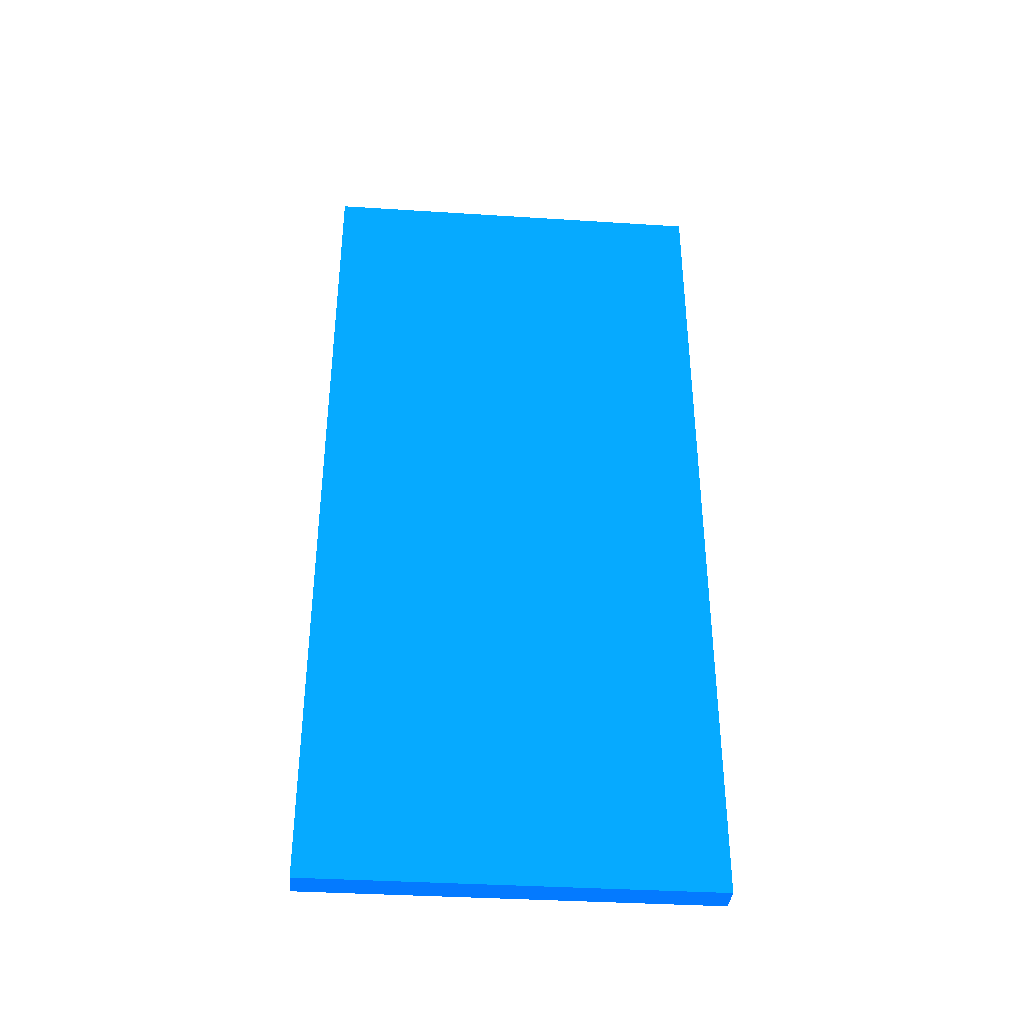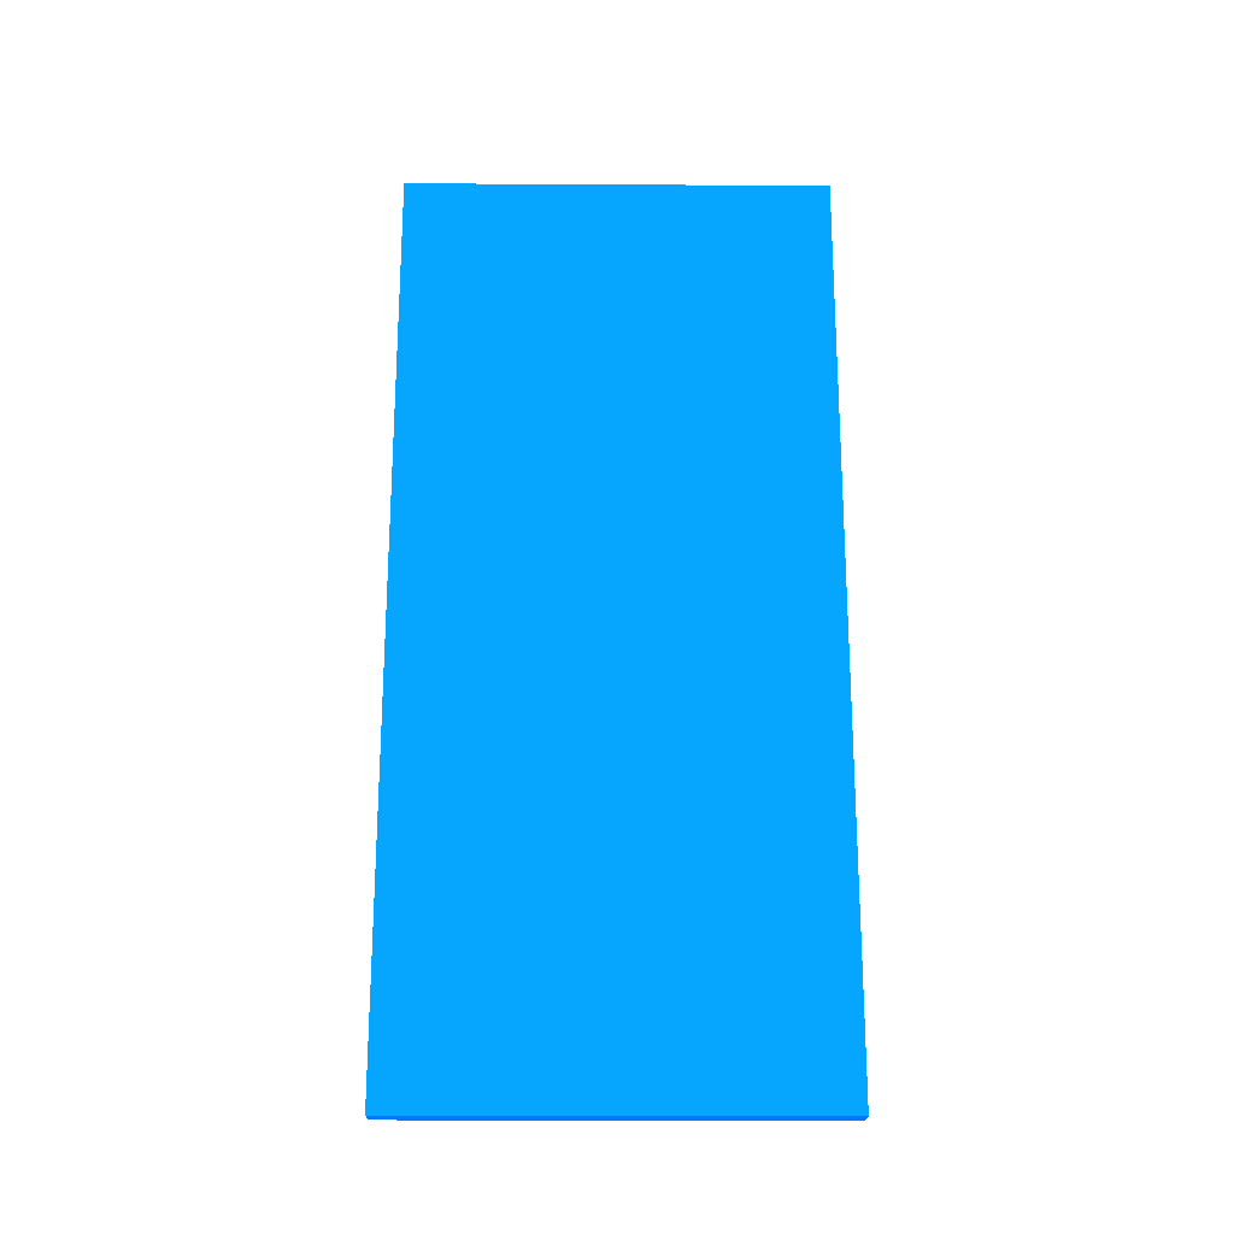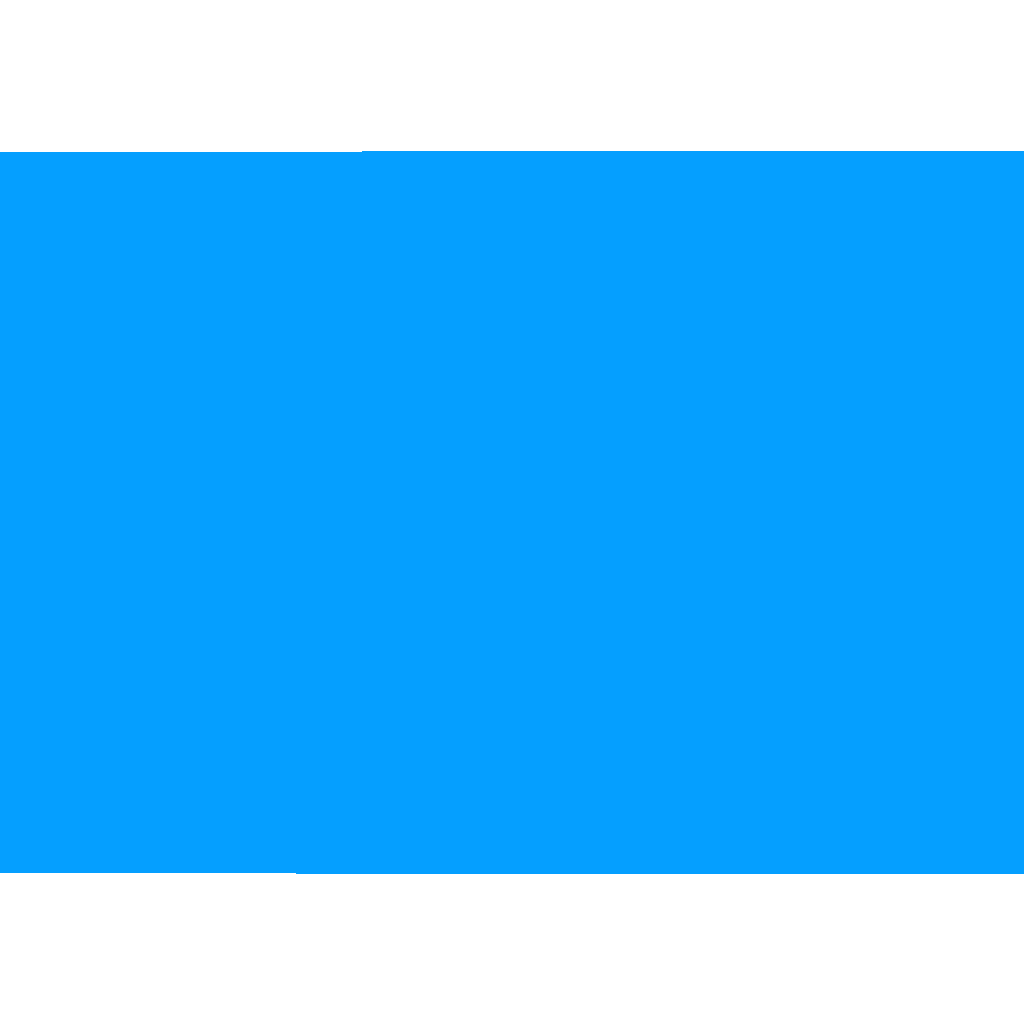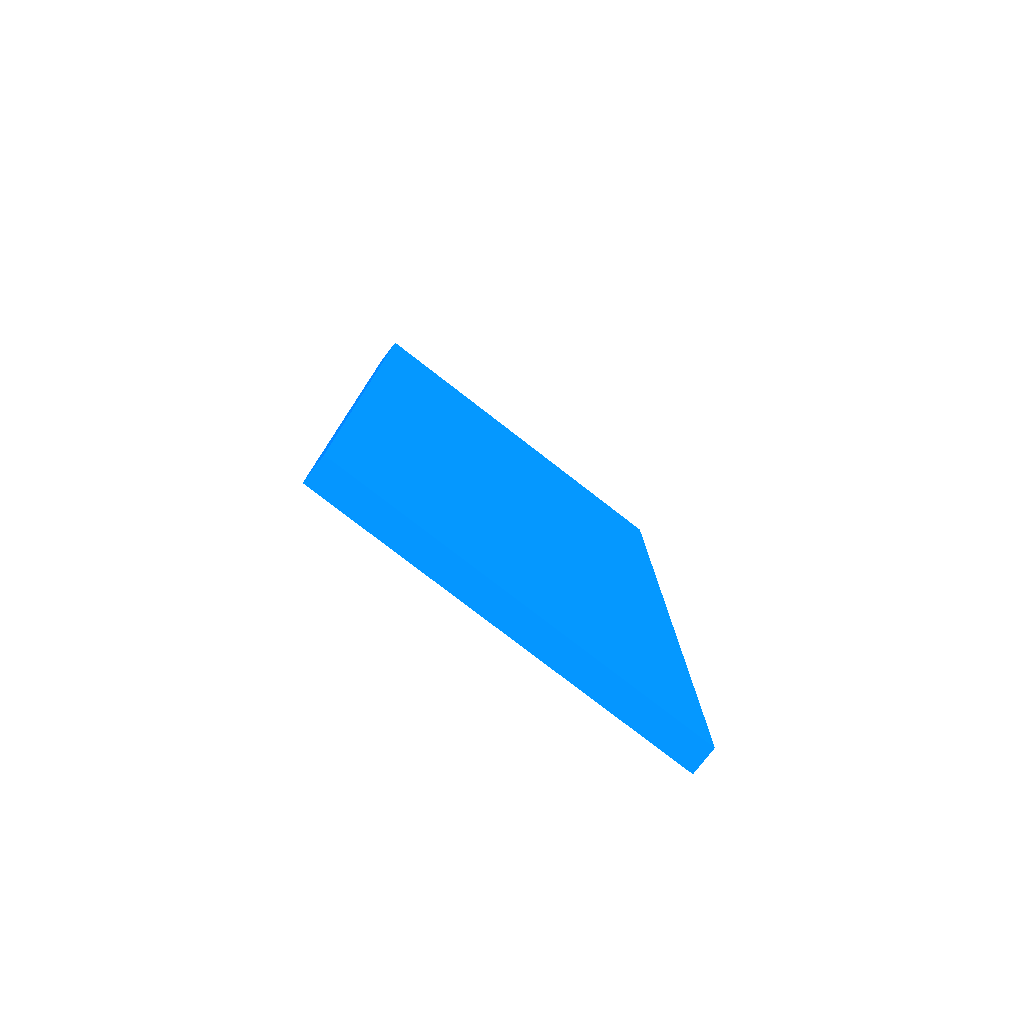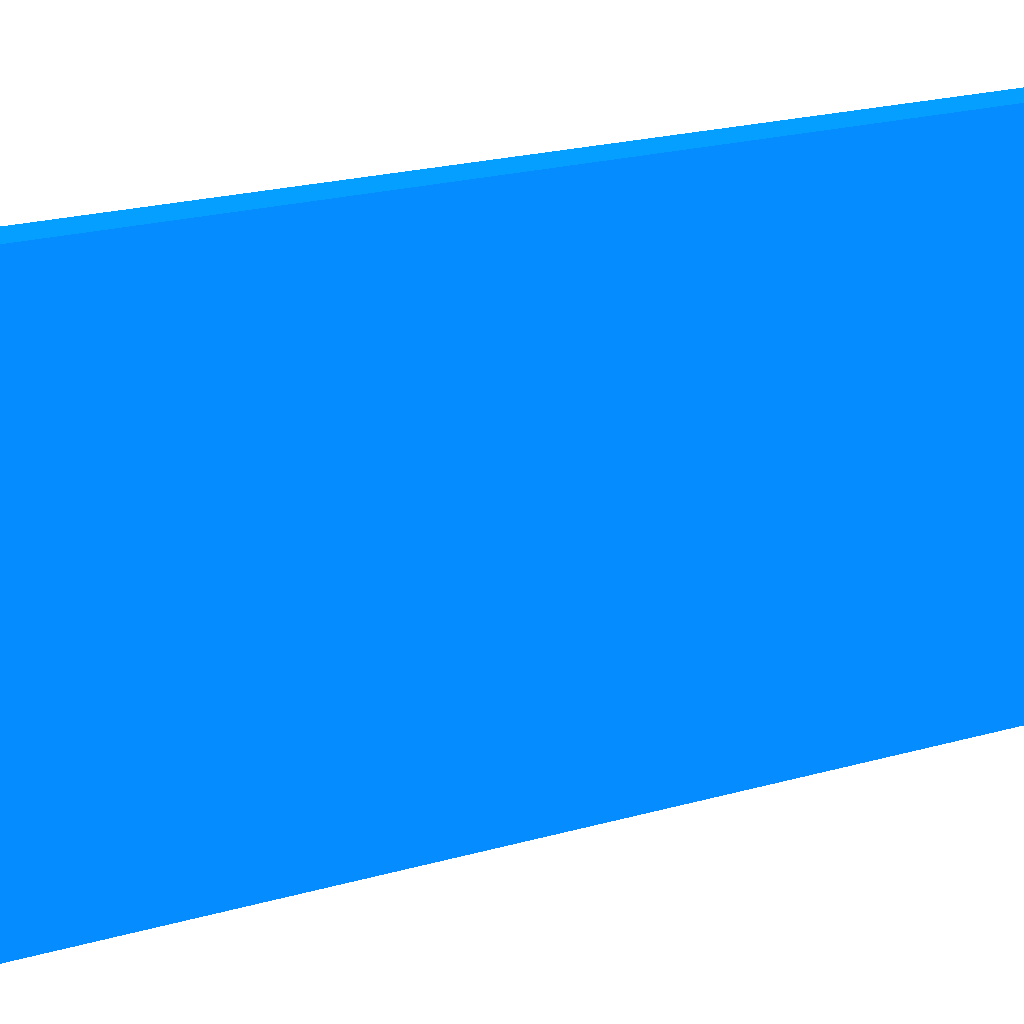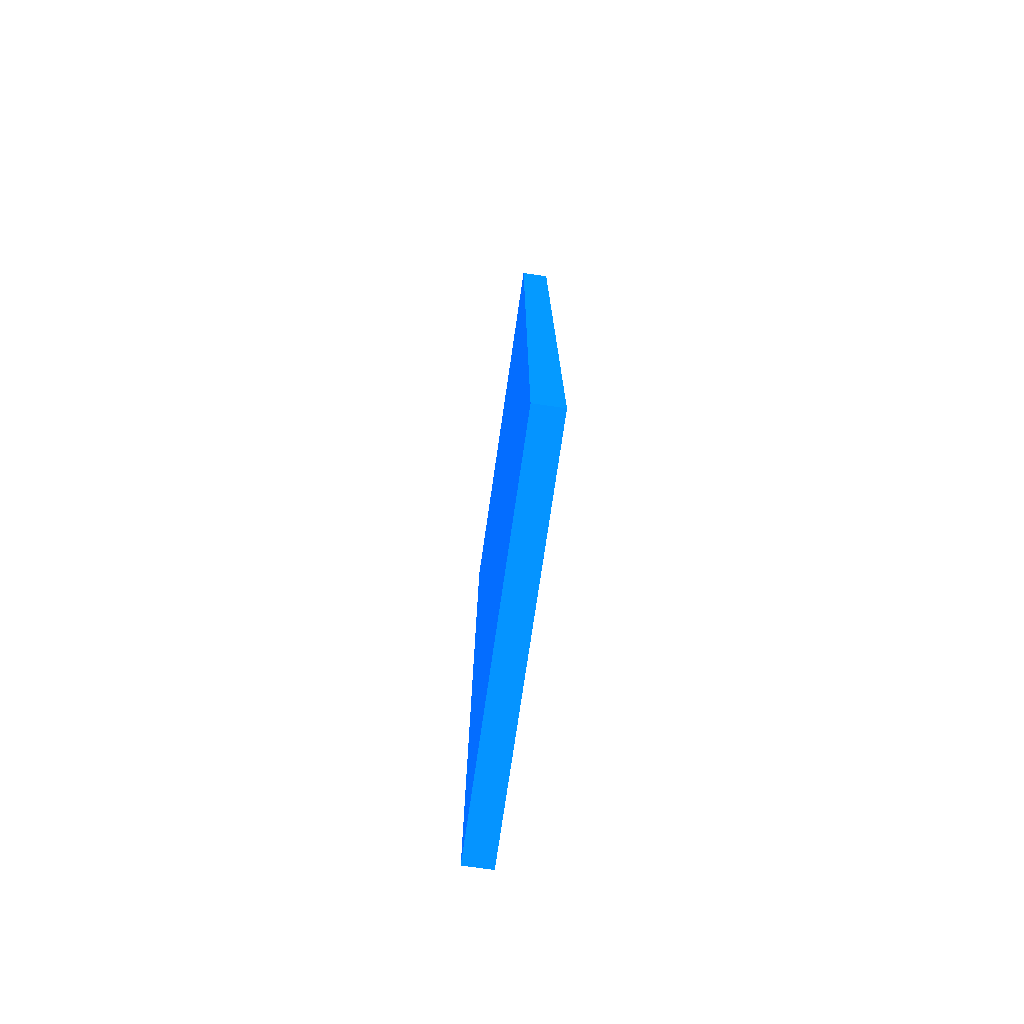
<metadata>
{"format":"obj","ext":"obj","renderer":"f3d","projection":"perspective","resolution":1024,"background":"white","views":[{"elev":-36.7,"azim":85.3,"up":"+Y"},{"elev":-20.8,"azim":-90.6,"up":"+Y"},{"elev":-2.0,"azim":-89.5,"up":"+Z"},{"elev":-78.5,"azim":-127.7,"up":"+Y"},{"elev":21.9,"azim":-116.5,"up":"+Z"},{"elev":-75.4,"azim":171.7,"up":"+Y"}]}
</metadata>
<code>
v 1.825 2.121 -0.9309 0.01176 0.349 0.9882
v 1.825 2.121 -1.072 0.01176 0.349 0.9882
v 1.815 2.121 -0.9309 0.01176 0.349 0.9882
v 1.825 1.818 -0.9309 0.01176 0.349 0.9882
v 1.815 2.121 -1.072 0.01176 0.349 0.9882
v 1.825 1.818 -1.072 0.01176 0.349 0.9882
v 1.815 1.818 -0.9309 0.01176 0.349 0.9882
v 1.815 1.818 -1.072 0.01176 0.349 0.9882
f 1 2 5
f 1 5 3
f 1 3 7
f 1 7 4
f 1 4 6
f 1 6 2
f 2 6 8
f 2 8 5
f 3 5 8
f 3 8 7
f 4 7 8
f 4 8 6

</code>
